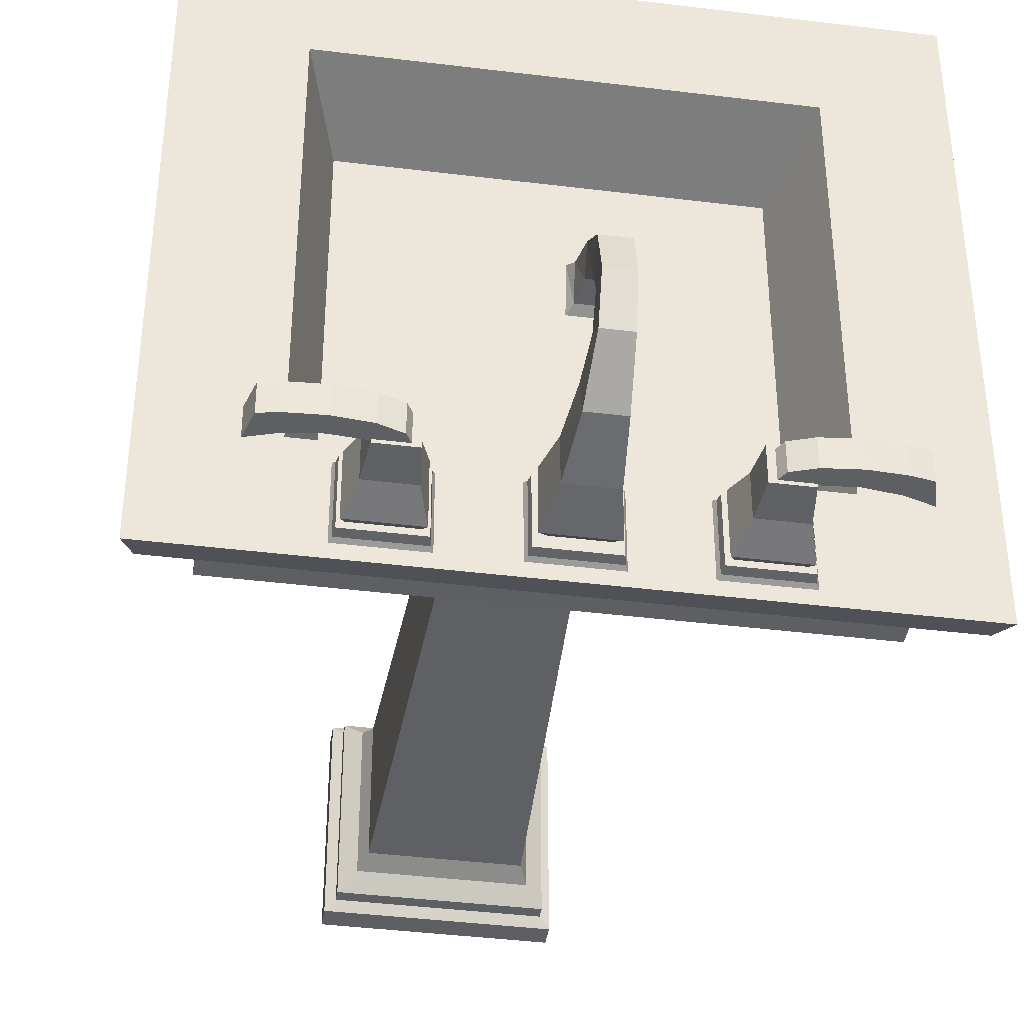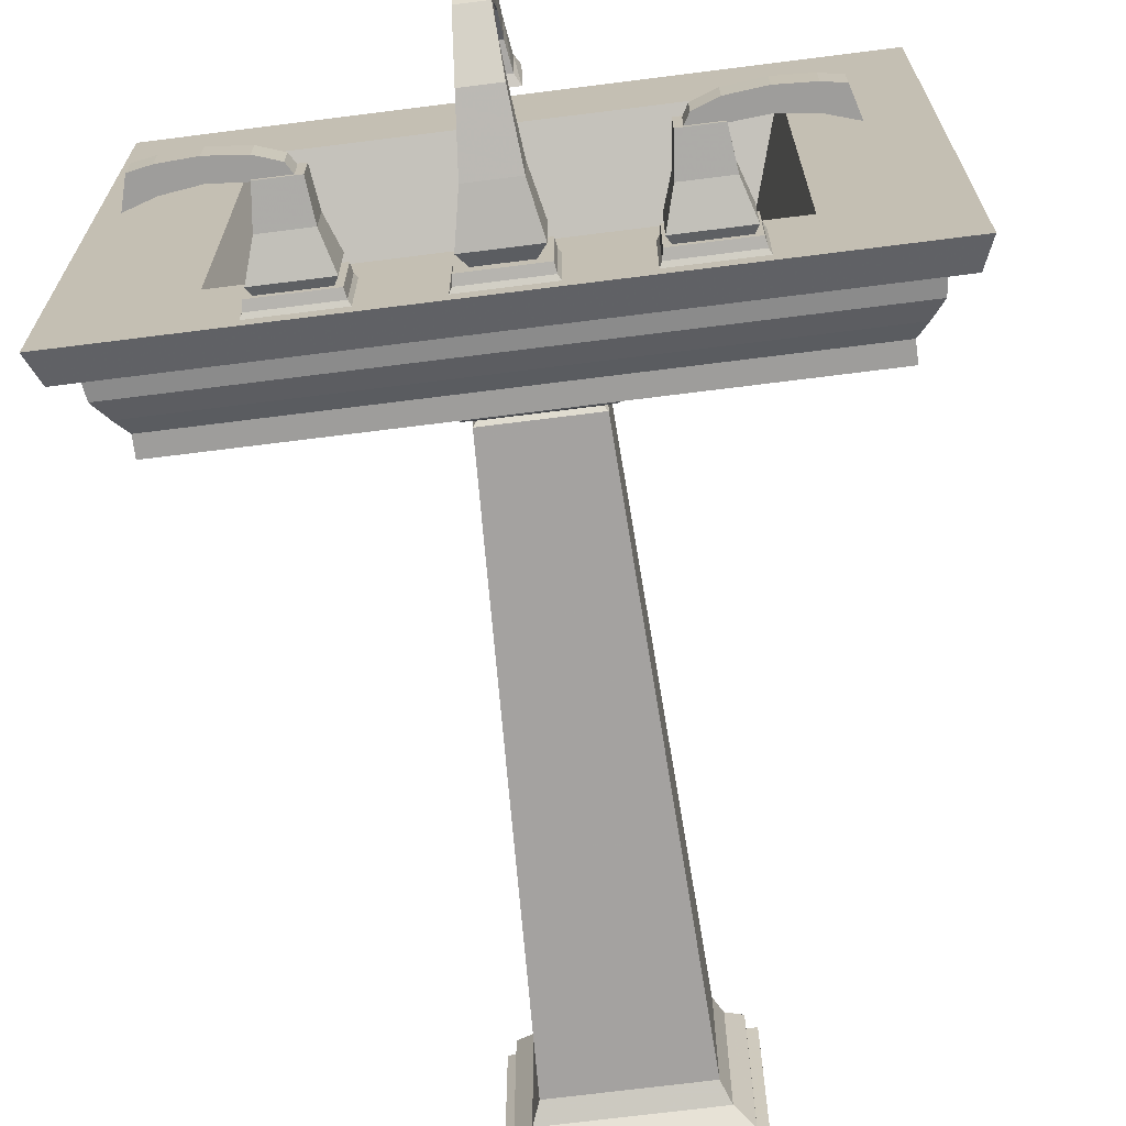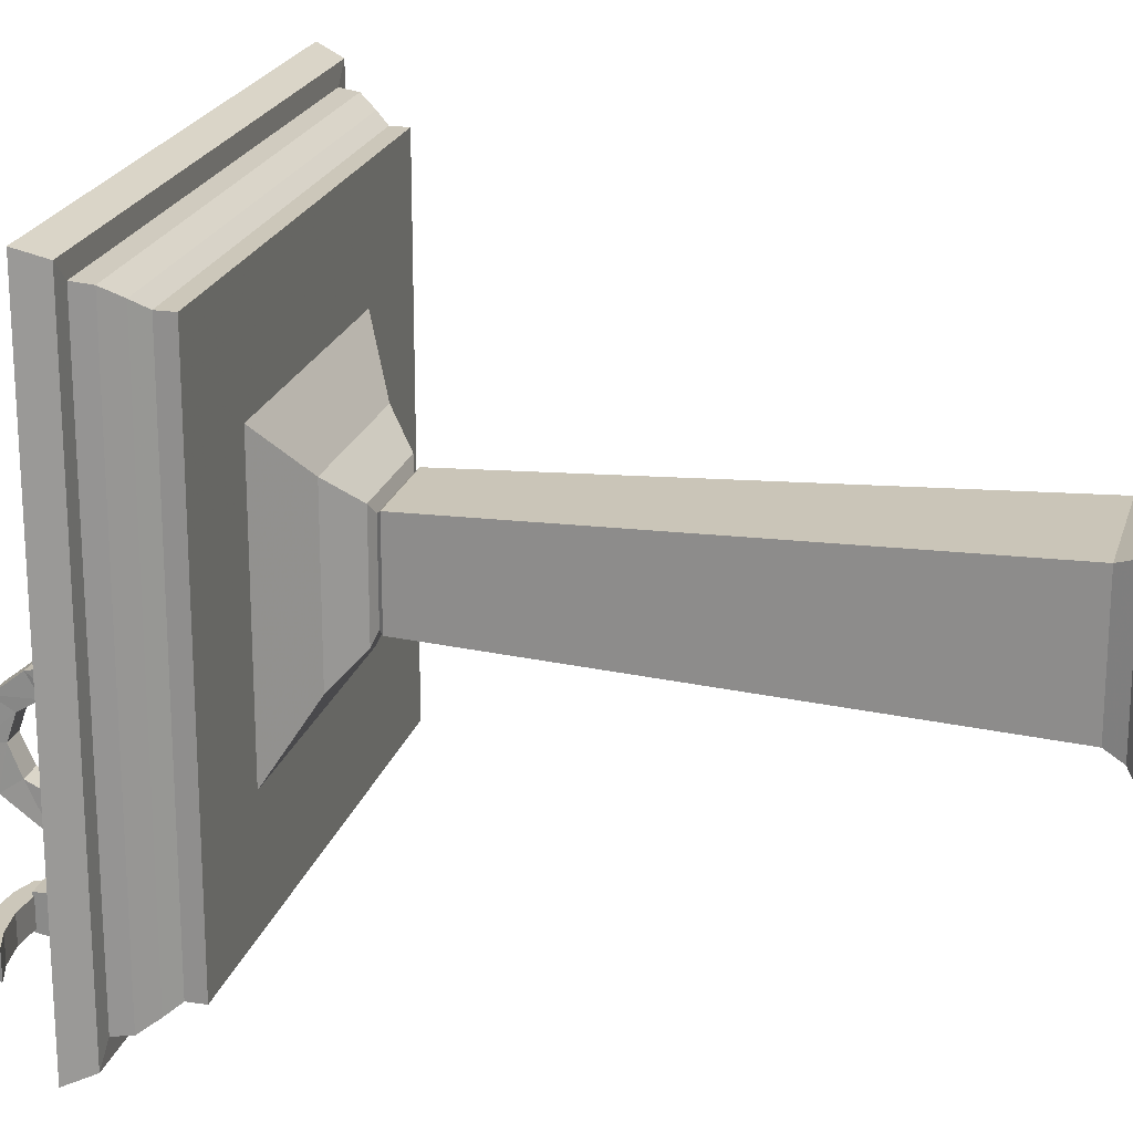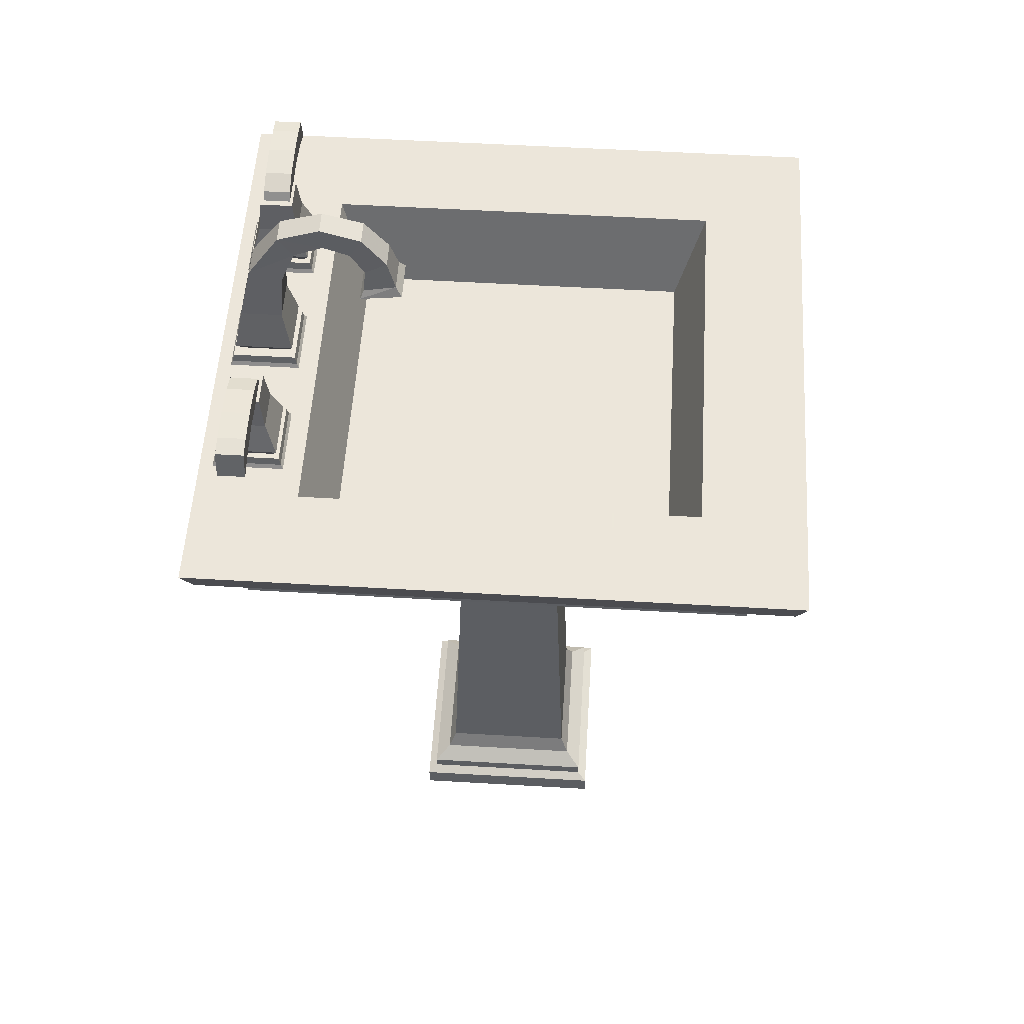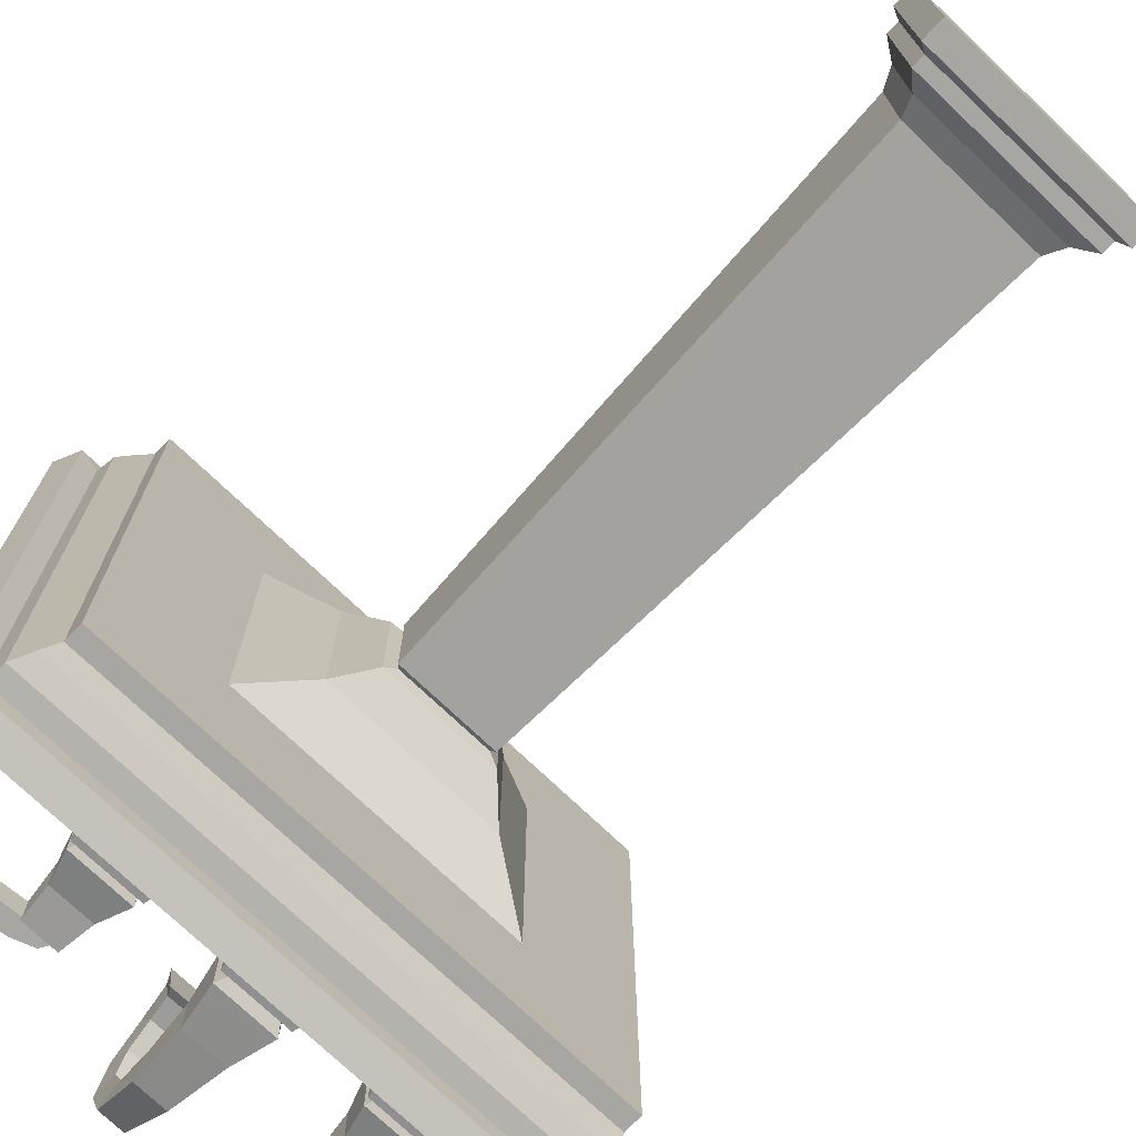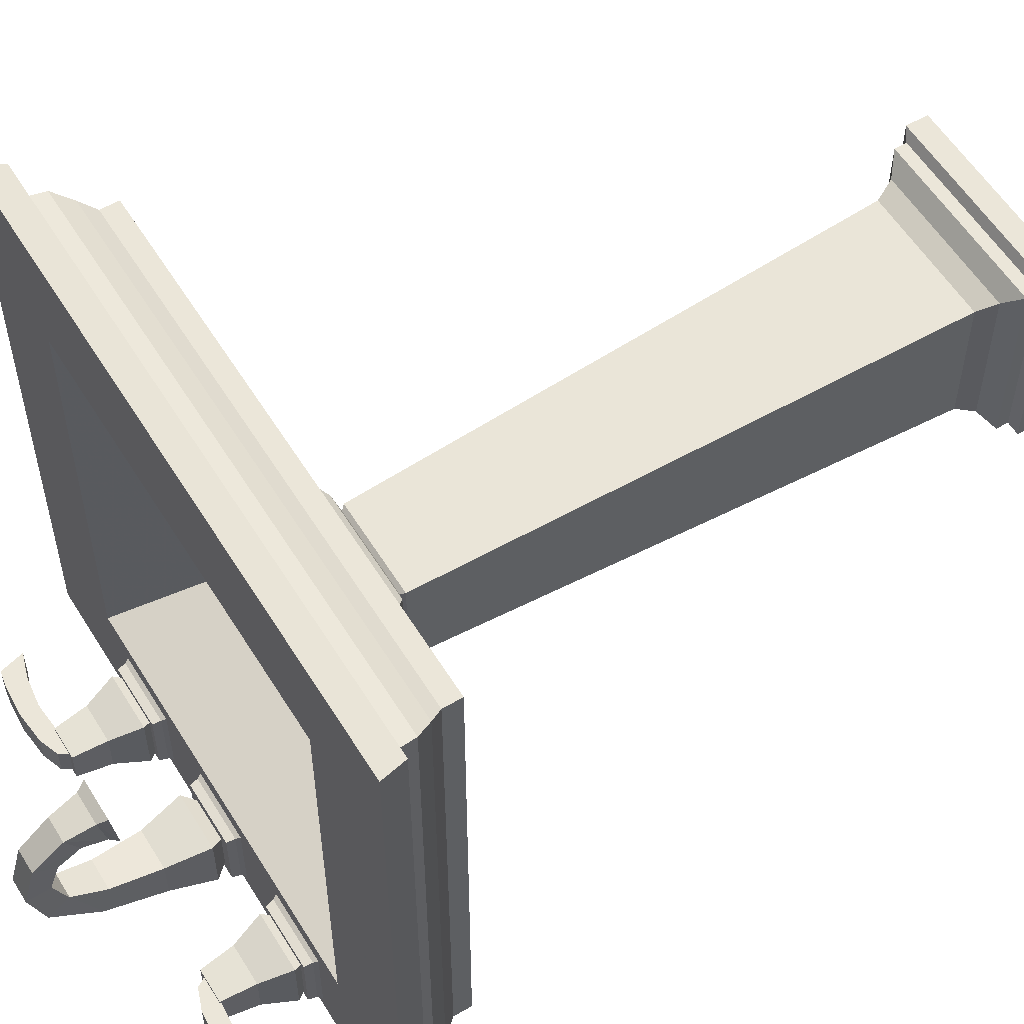
<metadata>
{"format":"obj","ext":"obj","renderer":"f3d","projection":"perspective","resolution":1024,"background":"white","views":[{"elev":-40.6,"azim":-8.6,"up":"+Y"},{"elev":-70.6,"azim":7.2,"up":"+Y"},{"elev":21.4,"azim":104.8,"up":"+Y"},{"elev":54.2,"azim":93.6,"up":"+Z"},{"elev":-74.1,"azim":136.4,"up":"+Y"},{"elev":56.7,"azim":58.6,"up":"+Y"}]}
</metadata>
<code>
o Object.1
v -9.207 -9.207 42.38
v 6.45 6.45 1.41
v 6.45 -6.45 2e-06
v 6.45 6.45 0
v 6.45 -6.45 1.41
v 5.849 5.849 2.509
v 4.846 4.846 3.305
v 4.846 -4.846 3.305
v 4.344 -4.344 4.464
v -6.45 6.45 0
v -6.45 -6.45 2e-06
v 5.849 -5.849 1.725
v -6.45 6.45 1.41
v -6.45 -6.45 1.41
v -5.849 5.849 1.725
v 5.849 -5.849 2.509
v -5.849 -5.849 1.725
v 5.849 5.849 1.725
v -5.849 -5.849 2.509
v -5.849 5.849 2.509
v -4.344 4.344 4.464
v 4.344 4.344 4.464
v 3.088 3.088 37.9
v -4.344 -4.344 4.464
v -4.846 4.846 3.305
v -4.846 -4.846 3.305
v 2.876 -2.876 38.13
v -3.088 -3.088 37.9
v 3.088 -3.088 37.9
v -2.876 -2.876 38.13
v -3.088 3.088 37.9
v 2.876 2.876 38.13
v 9.207 -9.207 42.38
v 5.349 -5.349 40.07
v -3.576 -3.576 38.37
v -5.349 5.349 40.07
v -5.349 -5.349 40.07
v -9.207 9.207 42.38
v 3.576 3.576 38.37
v -3.576 3.576 38.37
v 9.207 9.207 42.38
v 5.349 5.349 40.07
v 3.576 -3.576 38.37
v -2.876 2.876 38.13
f 5 11 14
f 5 14 12
f 18 5 12
f 18 12 6
f 6 20 18
f 18 20 15
f 18 15 2
f 2 15 13
f 2 13 4
f 4 3 2
f 2 3 5
f 4 10 3
f 3 10 11
f 4 13 10
f 14 10 13
f 14 13 17
f 17 13 15
f 17 15 19
f 16 17 19
f 16 19 8
f 7 16 8
f 7 8 22
f 22 21 7
f 7 21 25
f 7 25 6
f 24 25 21
f 24 21 28
f 29 24 28
f 29 28 27
f 32 29 27
f 32 27 39
f 39 40 32
f 32 40 44
f 32 44 23
f 23 44 31
f 23 31 22
f 22 9 23
f 23 9 29
f 30 31 44
f 30 44 35
f 43 30 35
f 43 35 34
f 42 43 34
f 42 34 41
f 41 38 42
f 42 38 36
f 42 36 39
f 1 36 38
f 37 36 1
f 33 37 1
f 33 1 41
f 34 37 33
f 37 40 36
f 35 40 37
f 41 1 38
f 41 34 33
f 39 43 42
f 34 35 37
f 27 30 43
f 28 31 30
f 35 44 40
f 39 36 40
f 39 27 43
f 23 29 32
f 27 28 30
f 9 24 29
f 9 26 24
f 8 26 9
f 28 21 31
f 26 25 24
f 26 20 25
f 19 20 26
f 22 31 21
f 22 8 9
f 6 16 7
f 8 19 26
f 12 17 16
f 19 15 20
f 6 25 20
f 6 12 16
f 2 5 18
f 12 14 17
f 11 10 14
f 3 11 5
o Object.2
v -16.14 -16.14 42.19
v 10.97 10.97 42.64
v -10.97 10.97 42.64
v 16.14 -16.14 42.19
v 16.14 16.14 43.31
v 16.14 16.14 42.19
v -16.14 16.14 42.19
v -16.75 -16.75 44.16
v -16.14 16.14 43.31
v -16.14 -16.14 43.31
v -17.44 -17.44 45.22
v -17.58 -17.58 46.41
v -16.75 16.75 44.16
v -17.44 17.44 45.22
v 17.44 17.44 45.22
v 16.75 16.75 44.16
v 16.75 -16.75 44.16
v 16.14 -16.14 43.31
v 17.44 -17.44 45.22
v 17.58 -17.58 46.41
v -18.78 -18.78 46.45
v -17.58 17.58 46.41
v 18.78 18.78 46.45
v -18.78 18.78 46.45
v 17.58 17.58 46.41
v 19.42 19.42 48.16
v 18.78 -18.78 46.45
v 12.8 -12.8 48.16
v -19.42 -19.42 48.16
v 19.42 -19.42 48.16
v -19.42 19.42 48.16
v -12.8 -12.8 48.16
v 10.97 -10.97 42.64
v 12.8 12.8 48.16
v -10.97 -10.97 42.64
v -12.8 12.8 48.16
f 62 45 54
f 62 54 61
f 60 62 61
f 60 61 59
f 59 58 60
f 60 58 57
f 60 57 49
f 49 57 53
f 49 53 50
f 50 48 49
f 49 48 62
f 50 51 48
f 48 51 45
f 50 53 51
f 54 51 53
f 54 53 52
f 52 53 57
f 52 57 55
f 63 52 55
f 63 55 64
f 69 63 64
f 69 64 67
f 67 68 69
f 69 68 66
f 69 66 59
f 65 66 68
f 65 68 73
f 74 65 73
f 74 73 72
f 78 74 72
f 78 72 46
f 47 78 46
f 46 79 47
f 79 80 47
f 76 80 79
f 77 76 79
f 72 76 77
f 76 75 80
f 75 70 80
f 80 70 78
f 70 75 67
f 67 71 70
f 70 71 74
f 73 75 76
f 77 79 46
f 80 78 47
f 46 72 77
f 70 74 78
f 72 73 76
f 71 65 74
f 71 56 65
f 64 56 71
f 73 68 75
f 56 66 65
f 56 58 66
f 55 58 56
f 67 75 68
f 67 64 71
f 59 63 69
f 64 55 56
f 61 52 63
f 55 57 58
f 59 66 58
f 59 61 63
f 49 62 60
f 61 54 52
f 45 51 54
f 48 45 62
o Object.3
v -1.362 -6.978 54.69
v -1.362 -9.688 54.33
v -1.275 -17.56 48.81
v -1.851 -18.13 49.64
v 1.02 -16.75 55.96
v -1.008 -16.75 55.96
v -0.7786 -9.407 59.06
v 1.862 -14.42 49.64
v 1.286 -17.56 48.81
v 1.862 -18.13 49.64
v 1.336 -17.59 52.33
v 1.02 -14.67 55.43
v 0.8098 -13.77 57.52
v 0.8098 -14.73 58.89
v 0.7619 -12 59.79
v 0.7896 -9.407 59.06
v 0.8608 -7.874 57.11
v 1.286 -15 48.81
v -1.325 -14.93 52.33
v 1.336 -14.93 52.33
v -1.008 -14.67 55.43
v -0.7988 -13.77 57.52
v -0.7509 -11.92 58.3
v 0.7619 -11.92 58.3
v -0.7786 -10.19 57.7
v 0.7896 -10.19 57.7
v -0.8497 -9.318 56.28
v 0.8608 -9.318 56.28
v -1.275 -15 48.81
v -1.851 -14.42 49.64
v -1.325 -17.59 52.33
v -0.7988 -14.73 58.89
v -0.7509 -12 59.79
v -0.8497 -7.874 57.11
v 1.373 -6.978 54.69
v 1.085 -7.362 55.28
v -1.074 -9.438 54.84
v -1.074 -7.362 55.28
v 1.085 -9.438 54.84
v 1.373 -9.688 54.33
f 120 81 82
f 82 119 120
f 119 116 120
f 120 116 115
f 116 118 115
f 115 118 81
f 118 117 81
f 118 107 117
f 107 108 117
f 117 108 119
f 108 97 119
f 108 96 97
f 96 87 97
f 97 87 114
f 97 114 116
f 87 105 114
f 114 105 107
f 105 106 107
f 105 104 106
f 104 95 106
f 106 95 96
f 95 113 96
f 95 112 113
f 112 102 113
f 113 102 103
f 113 103 87
f 102 93 103
f 103 93 104
f 93 94 104
f 93 85 94
f 85 86 94
f 94 86 112
f 86 101 112
f 86 99 101
f 99 100 101
f 101 100 92
f 101 92 102
f 100 91 92
f 92 91 85
f 91 111 85
f 91 84 111
f 84 110 111
f 111 110 99
f 110 88 99
f 110 98 88
f 98 89 88
f 88 89 90
f 88 90 100
f 89 83 90
f 90 83 84
f 83 109 84
f 109 83 98
f 98 83 89
f 109 98 110
f 84 109 110
f 90 84 91
f 100 90 91
f 99 88 100
f 111 99 86
f 85 111 86
f 92 85 93
f 102 92 93
f 112 101 102
f 94 112 95
f 104 94 95
f 103 104 105
f 87 103 105
f 96 113 87
f 106 96 108
f 107 106 108
f 114 107 118
f 116 114 118
f 119 97 116
f 117 119 82
f 81 117 82
f 115 81 120
o Object.4
v -10 -17.88 48.77
v -6.847 -17.88 48.77
v -7.133 -17.59 51.32
v -9.718 -17.59 51.32
v -7.361 -17.36 53.43
v -6.847 -14.72 48.77
v -10.31 -14.41 49.36
v -9.718 -15.01 51.32
v -9.49 -15.23 53.43
v -10 -14.72 48.77
v -6.541 -14.41 49.36
v -6.541 -18.18 49.36
v -7.133 -15.01 51.32
v -7.361 -15.23 53.43
v -10.31 -18.18 49.36
v -9.49 -17.36 53.43
f 132 121 135
f 132 135 123
f 133 132 123
f 133 123 134
f 134 129 133
f 133 129 128
f 133 128 131
f 131 128 127
f 131 127 126
f 126 122 131
f 131 122 132
f 126 130 122
f 122 130 121
f 126 127 130
f 135 130 127
f 135 127 124
f 124 127 128
f 124 128 136
f 125 124 136
f 125 136 134
f 123 124 125
f 136 128 129
f 134 136 129
f 134 123 125
f 131 132 133
f 123 135 124
f 121 130 135
f 122 121 132
o Object.5
v -13.27 -17.17 53.23
v -14.82 -15.43 52.73
v -14.39 -15.43 54.32
v -14.39 -17.17 54.32
v -13.27 -17.17 54.52
v -11.35 -17.17 54.63
v -11.35 -17.17 53.49
v -9.359 -15.43 54.43
v -8.078 -15.43 53.97
v -7.529 -15.43 53.03
v -9.359 -17.17 53.33
v -9.359 -15.43 53.33
v -14.82 -17.17 52.73
v -9.359 -17.17 54.43
v -8.078 -17.17 53.97
v -7.529 -17.17 53.03
v -13.27 -15.43 53.23
v -13.27 -15.43 54.52
v -11.35 -15.43 54.63
v -11.35 -15.43 53.49
f 137 138 149
f 137 149 141
f 142 137 141
f 141 154 142
f 142 154 155
f 142 155 150
f 150 143 142
f 147 143 150
f 151 147 150
f 150 144 151
f 151 144 145
f 145 146 151
f 151 146 152
f 146 147 152
f 148 147 146
f 145 148 146
f 144 148 145
f 144 156 148
f 156 143 148
f 156 137 143
f 153 137 156
f 155 153 156
f 155 156 144
f 152 147 151
f 148 143 147
f 150 155 144
f 154 153 155
f 154 139 153
f 153 139 138
f 154 140 139
f 149 139 140
f 141 140 154
f 143 137 142
f 141 149 140
f 138 139 149
f 153 138 137
o Object.6
v 7.133 -17.59 51.32
v 9.718 -17.59 51.32
v 7.361 -17.36 53.43
v 9.491 -15.23 53.43
v 6.847 -14.72 48.77
v 7.361 -15.23 53.43
v 6.847 -17.88 48.77
v 6.541 -14.41 49.36
v 6.541 -18.18 49.36
v 7.133 -15.01 51.32
v 10.31 -18.18 49.36
v 10 -14.72 48.77
v 10 -17.88 48.77
v 10.31 -14.41 49.36
v 9.718 -15.01 51.32
v 9.491 -17.36 53.43
f 165 169 163
f 165 163 164
f 166 165 164
f 164 171 166
f 171 160 166
f 166 160 162
f 162 157 166
f 159 157 162
f 162 172 159
f 172 158 159
f 172 171 158
f 171 170 158
f 158 170 167
f 158 167 157
f 157 167 165
f 170 168 167
f 167 168 169
f 168 170 161
f 163 168 161
f 161 170 164
f 159 158 157
f 160 172 162
f 160 171 172
f 170 171 164
f 157 165 166
f 164 163 161
f 169 168 163
f 167 169 165
o Object.7
v 13.27 -17.17 53.23
v 14.82 -15.43 52.73
v 14.39 -17.17 54.32
v 13.27 -15.43 54.52
v 11.35 -17.17 54.63
v 11.35 -15.43 54.63
v 11.35 -15.43 53.49
v 11.35 -17.17 53.49
v 7.529 -17.17 53.03
v 9.359 -17.17 53.33
v 7.529 -15.43 53.03
v 9.359 -15.43 53.33
v 13.27 -17.17 54.52
v 14.82 -17.17 52.73
v 9.359 -17.17 54.43
v 8.078 -17.17 53.97
v 13.27 -15.43 53.23
v 14.39 -15.43 54.32
v 9.359 -15.43 54.43
v 8.078 -15.43 53.97
f 173 174 189
f 179 173 189
f 179 189 178
f 191 179 178
f 191 178 187
f 188 191 187
f 187 182 188
f 188 182 181
f 181 183 188
f 188 183 192
f 183 184 192
f 192 184 191
f 183 182 184
f 182 180 184
f 184 180 179
f 181 182 183
f 187 180 182
f 177 180 187
f 177 173 180
f 185 173 177
f 177 176 185
f 176 175 185
f 175 186 185
f 175 190 186
f 186 190 174
f 190 175 176
f 189 190 176
f 178 176 177
f 185 186 173
f 192 191 188
f 187 178 177
f 184 179 191
f 178 189 176
f 180 173 179
f 174 190 189
f 186 174 173
o Object.8
v 10.54 -18.42 48.41
v 6.295 -18.42 48.41
v 10.83 -18.71 47.89
v 6.388 -18.32 48.92
v 10.45 -14.27 48.92
v 6.002 -18.71 47.89
v 10.83 -13.88 47.89
v 6.002 -13.88 47.89
v 6.388 -14.27 48.92
v 6.295 -14.17 48.41
v 10.45 -18.32 48.92
v 10.54 -14.17 48.41
f 196 193 194
f 196 194 201
f 201 203 196
f 197 203 201
f 202 197 201
f 204 197 202
f 200 204 202
f 202 198 200
f 198 199 200
f 195 199 198
f 194 195 198
f 193 199 195
f 204 199 193
f 203 204 193
f 194 198 202
f 199 204 200
f 197 204 203
f 201 194 202
f 193 195 194
f 203 193 196
o Object.9
v 2.035 -18.32 48.92
v -2.117 -18.42 48.41
v -2.409 -18.71 47.89
v 2.035 -14.27 48.92
v -2.024 -18.32 48.92
v -2.024 -14.27 48.92
v 2.42 -13.88 47.89
v 2.128 -18.42 48.41
v 2.128 -14.17 48.41
v 2.42 -18.71 47.89
v -2.117 -14.17 48.41
v -2.409 -13.88 47.89
f 205 206 209
f 205 209 208
f 208 212 205
f 213 212 208
f 208 210 213
f 213 210 215
f 213 215 211
f 211 214 213
f 211 216 214
f 214 216 207
f 214 207 212
f 212 207 206
f 207 216 206
f 206 216 215
f 211 215 216
f 209 215 210
f 213 214 212
f 208 209 210
f 206 215 209
f 212 206 205
o Object.10
v -10.83 -18.71 47.89
v -6.388 -18.32 48.92
v -10.45 -14.27 48.92
v -10.54 -14.17 48.41
v -6.002 -13.88 47.89
v -10.83 -13.88 47.89
v -6.002 -18.71 47.89
v -6.388 -14.27 48.92
v -6.295 -18.42 48.41
v -6.295 -14.17 48.41
v -10.45 -18.32 48.92
v -10.54 -18.42 48.41
f 218 228 227
f 218 227 224
f 224 225 218
f 226 225 224
f 224 219 226
f 226 219 220
f 226 220 221
f 221 223 226
f 221 222 223
f 223 222 217
f 223 217 225
f 225 217 228
f 217 222 228
f 228 222 220
f 221 220 222
f 227 220 219
f 226 223 225
f 224 227 219
f 228 220 227
f 225 228 218

</code>
